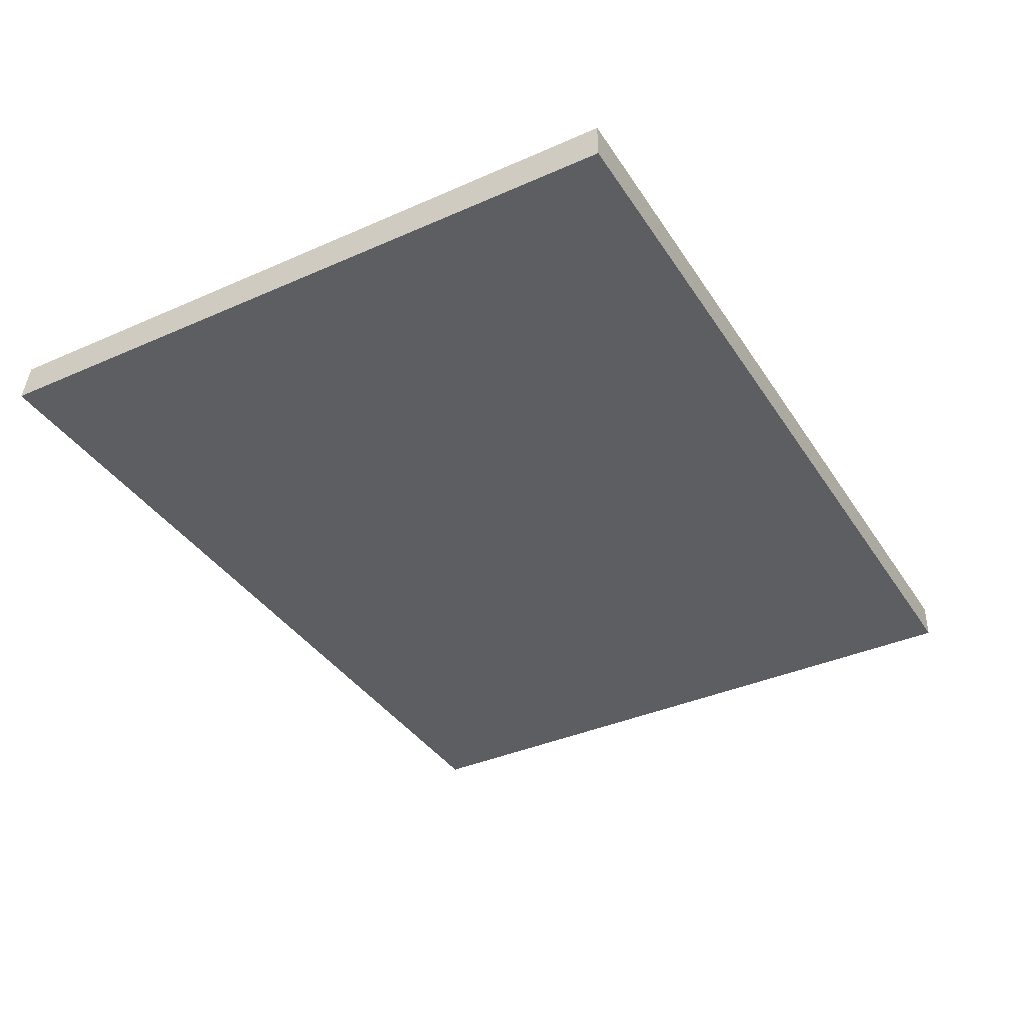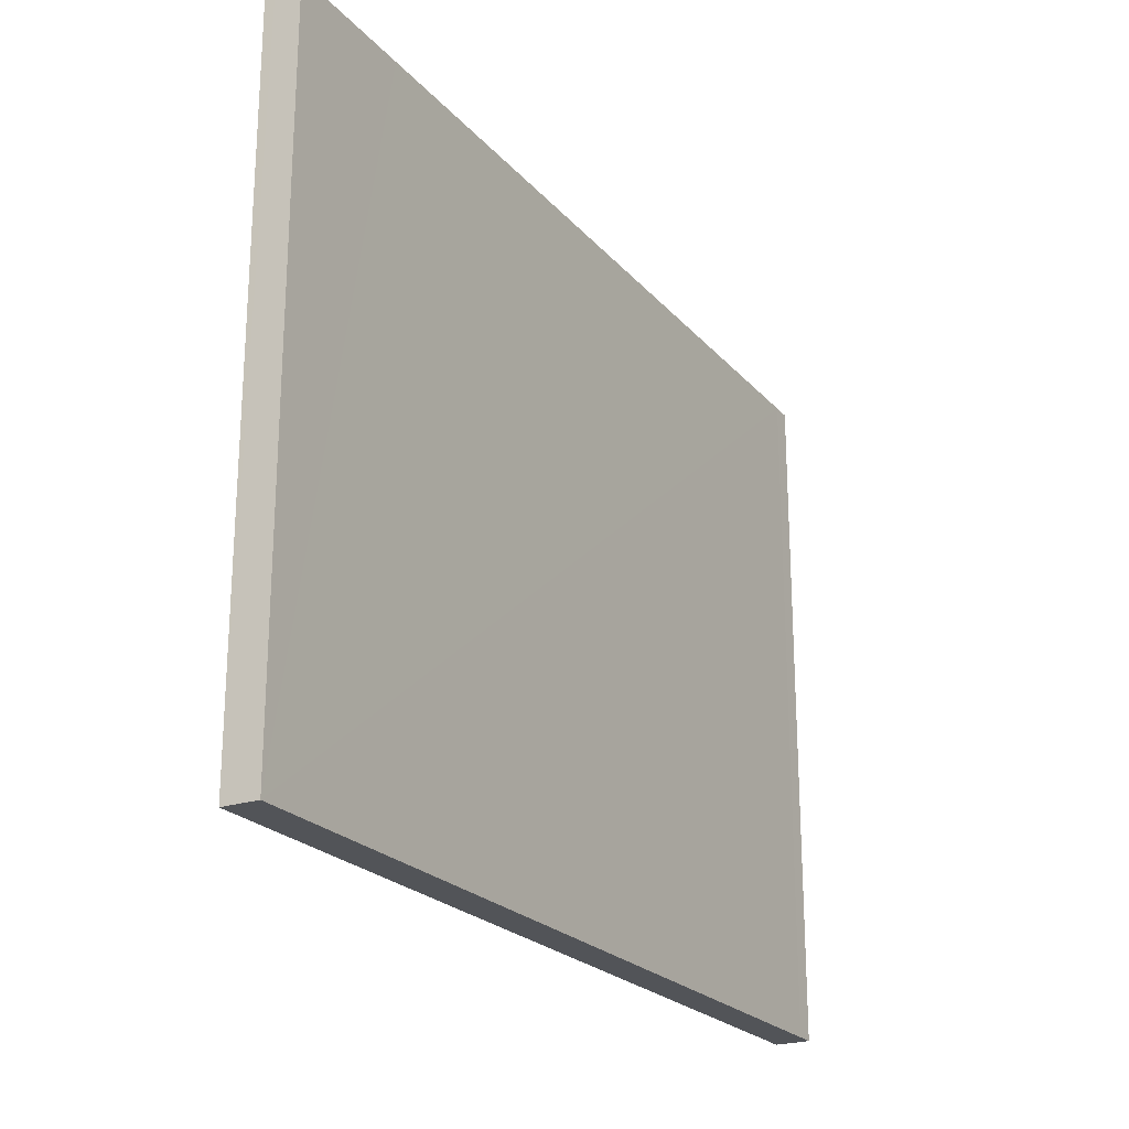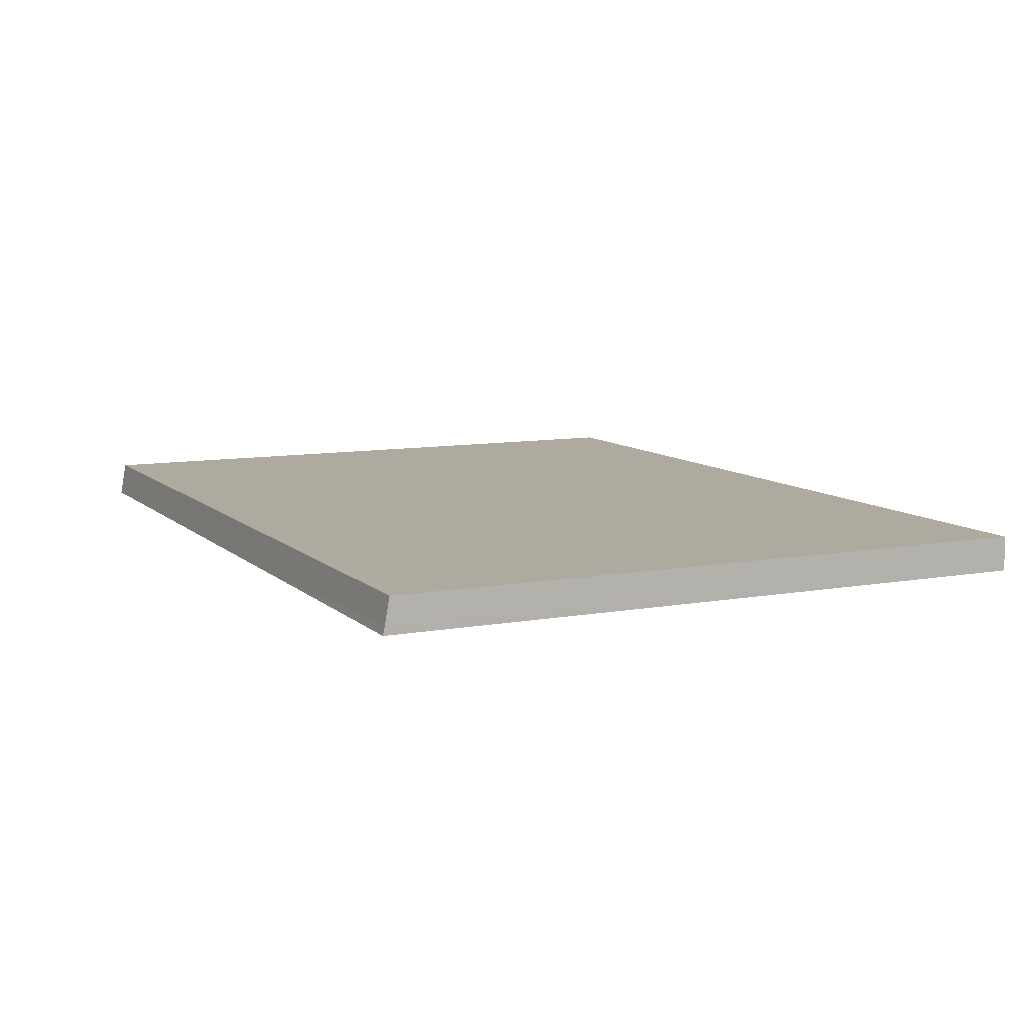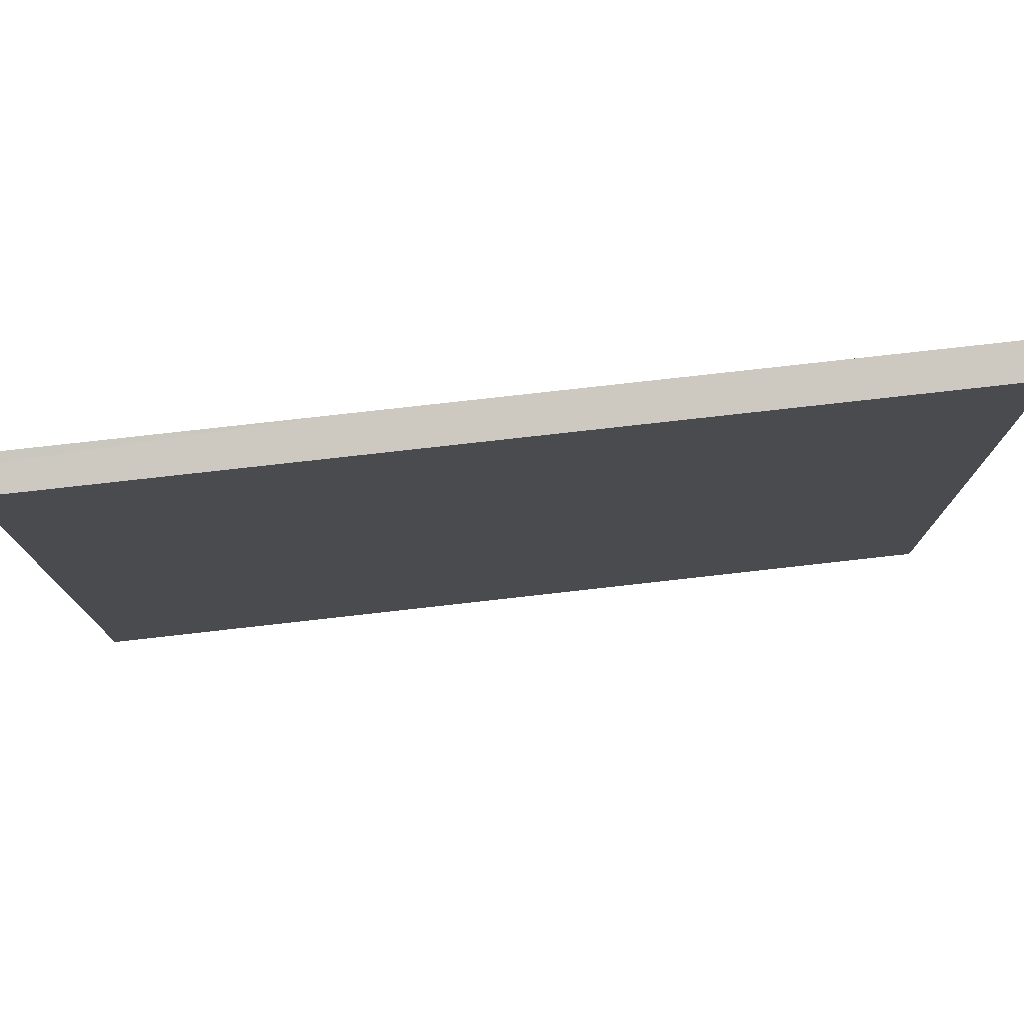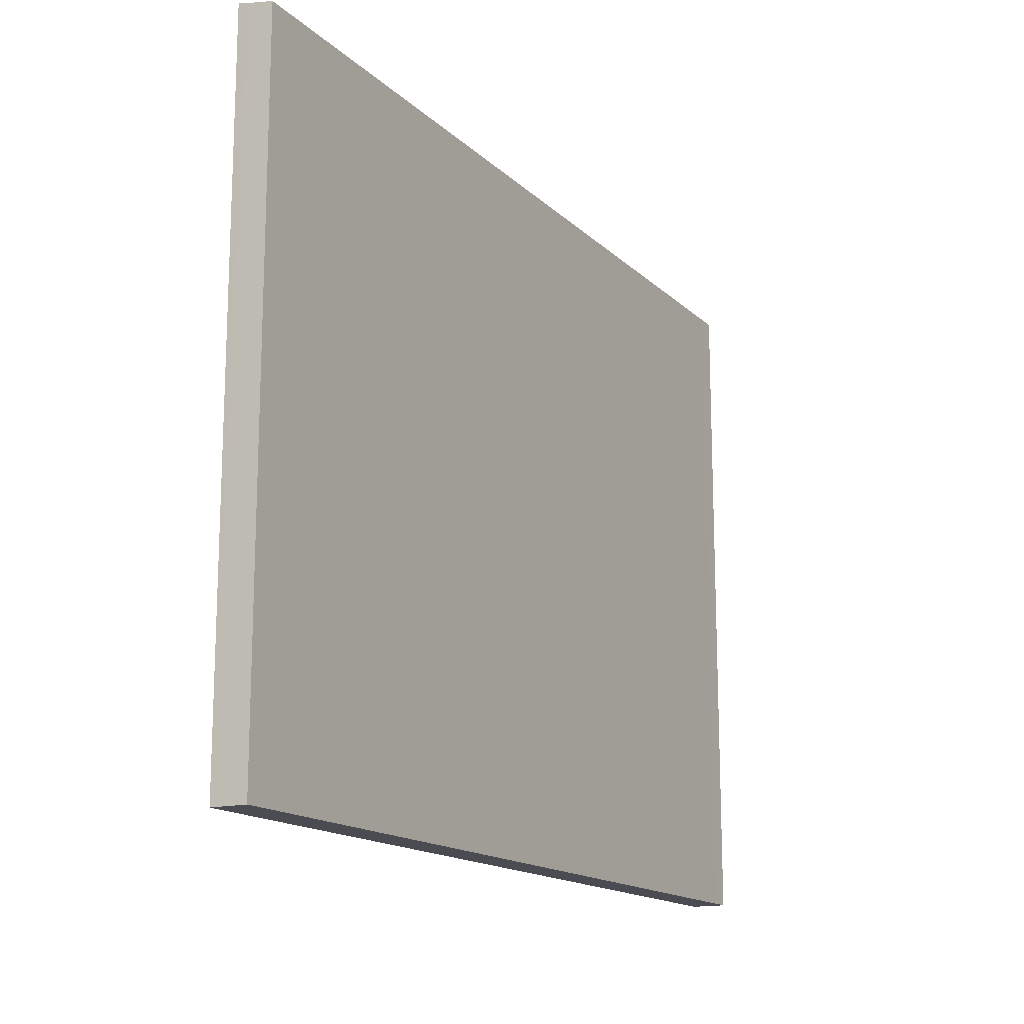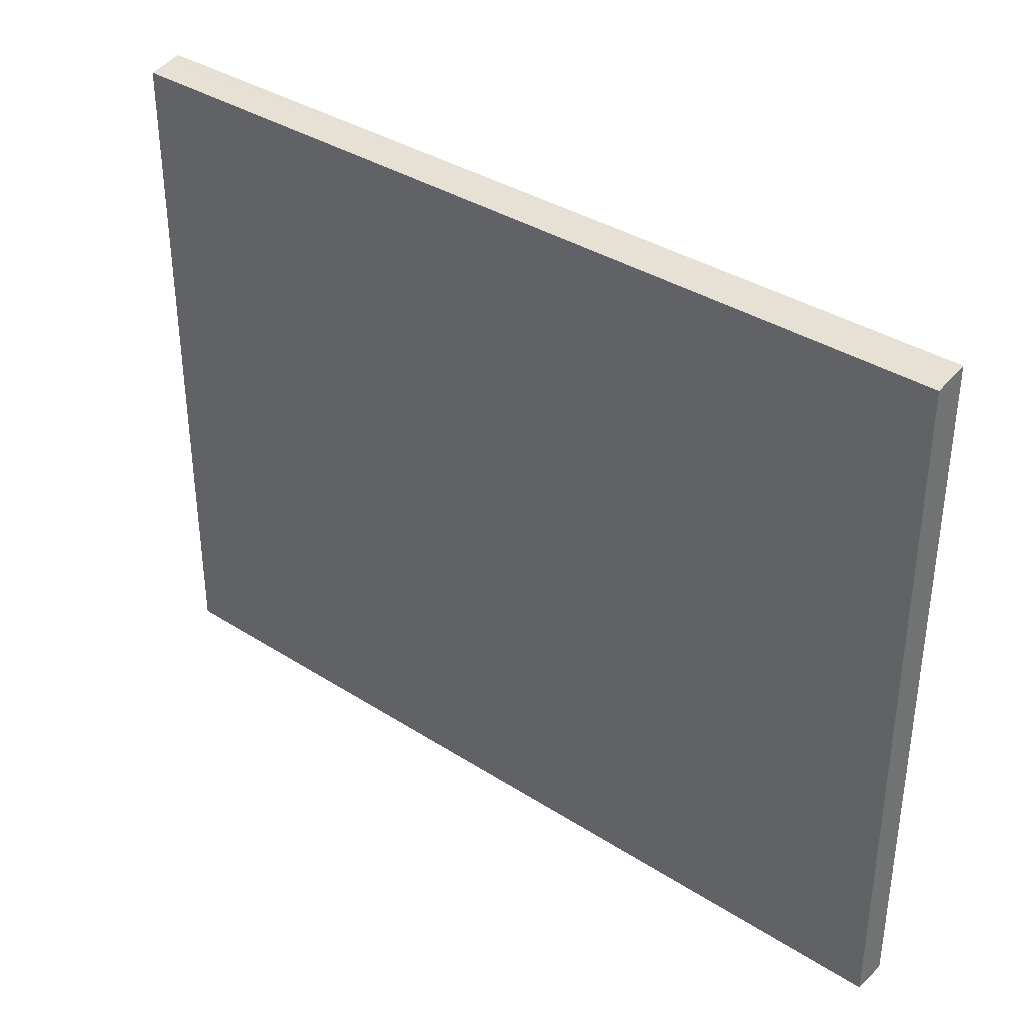
<metadata>
{"format":"obj","ext":"obj","renderer":"f3d","projection":"perspective","resolution":1024,"background":"white","views":[{"elev":-38.0,"azim":-60.7,"up":"+Z"},{"elev":-22.9,"azim":-60.5,"up":"+Y"},{"elev":9.2,"azim":-115.9,"up":"+Z"},{"elev":76.6,"azim":-6.7,"up":"+Y"},{"elev":-15.5,"azim":-61.3,"up":"+Y"},{"elev":36.0,"azim":39.8,"up":"+Y"}]}
</metadata>
<code>
v  28.75 21.93 0.118
v  28.14 21.72 1.243
v  28.75 21.72 1.247
v  28.15 21.93 0.126
v  4.33 21.72 1.139
v  9.948 21.93 0.044
v  0.001 21.87 0.314
v  0.005 21.72 1.121
v  4.352 21.93 0.019
v  0 21.94 1.343e-15
v  0 0 0
v  0.005 -6.864e-17 1.121
v  0.001 -1.923e-17 0.314
v  4.33 -6.974e-17 1.139
v  28.14 -7.611e-17 1.243
v  28.75 -7.636e-17 1.247
v  28.75 -7.225e-18 0.118
v  4.352 -1.163e-18 0.019
v  9.948 -2.694e-18 0.044
v  28.15 -7.715e-18 0.126
g defaultobject
f 1 2 3
f 2 1 4
f 2 4 5
f 5 4 6
f 5 6 7
f 5 7 8
f 9 7 6
f 7 9 10
f 11 7 10
f 7 11 8
f 8 11 12
f 12 11 13
f 12 5 8
f 5 12 2
f 2 12 14
f 2 14 15
f 2 15 3
f 3 15 16
f 3 17 1
f 17 3 16
f 9 11 10
f 11 9 6
f 11 6 4
f 11 4 18
f 18 4 19
f 19 4 20
f 17 4 1
f 4 17 20
f 15 17 16
f 17 15 20
f 20 15 14
f 20 14 19
f 19 14 18
f 18 14 12
f 18 12 11
f 11 12 13

</code>
